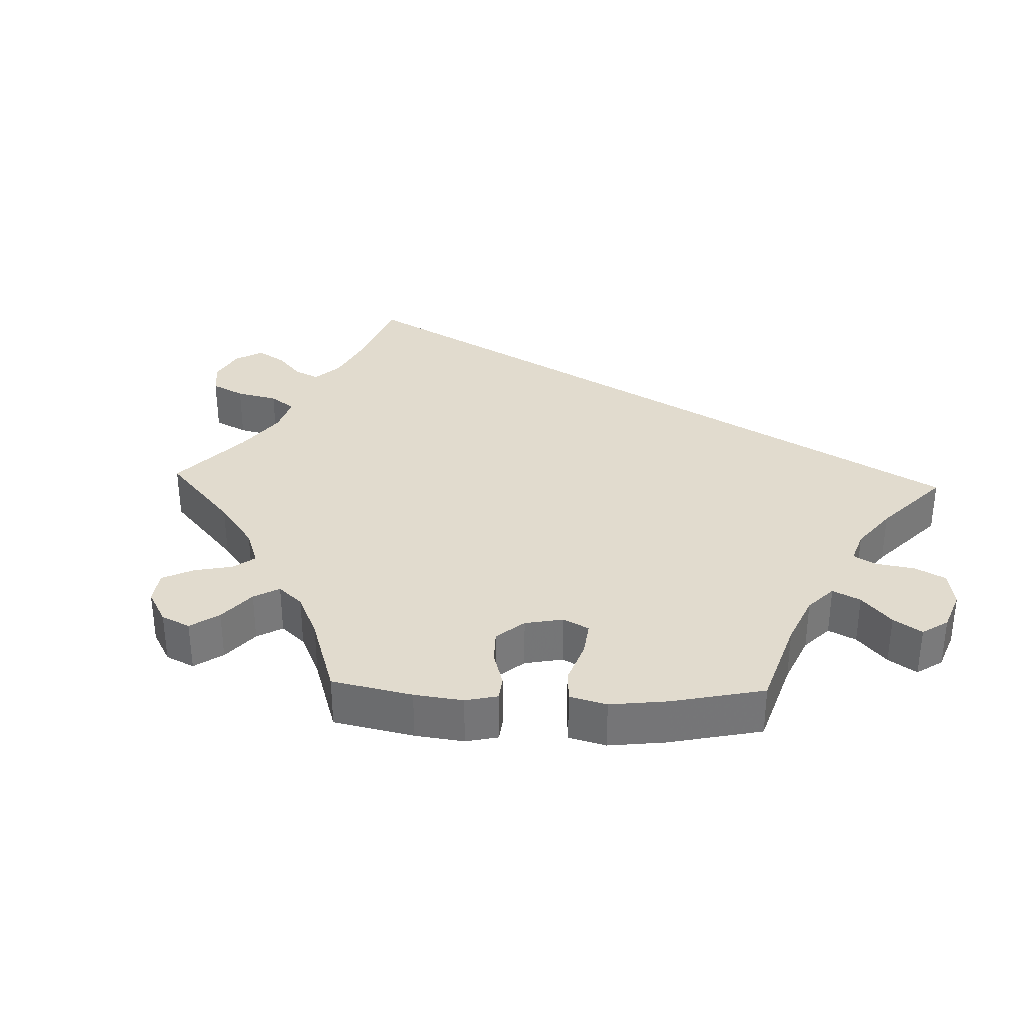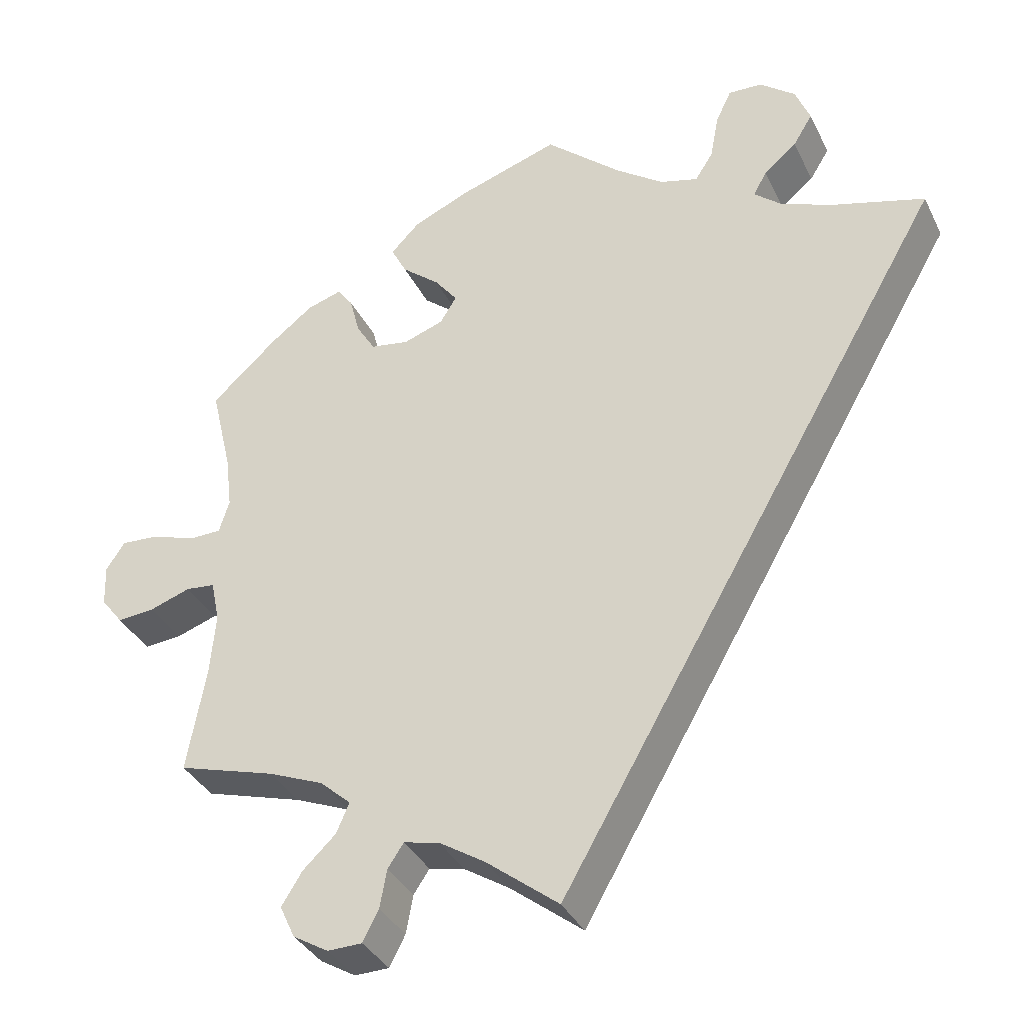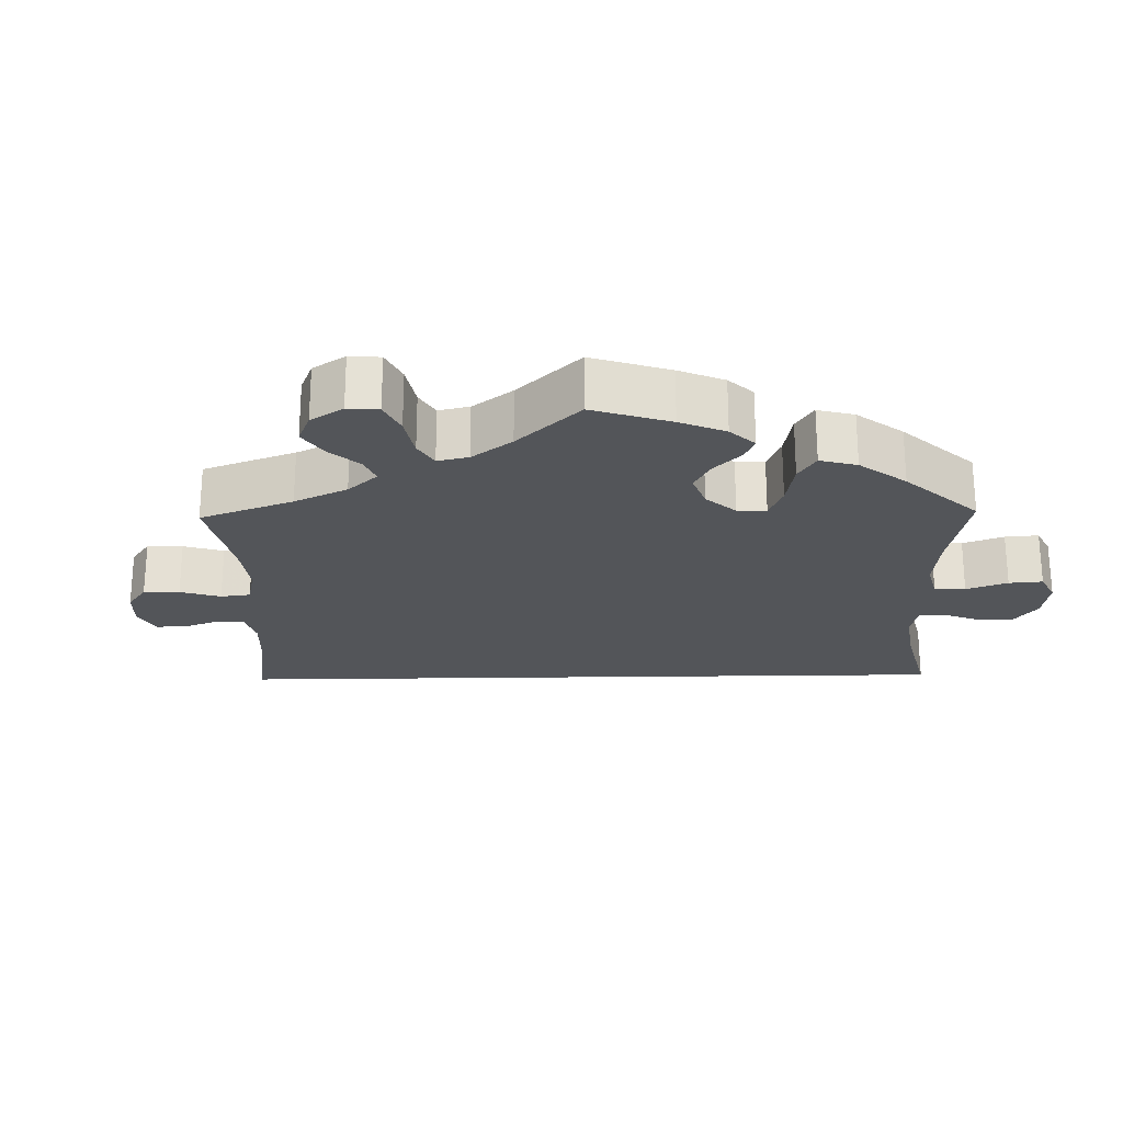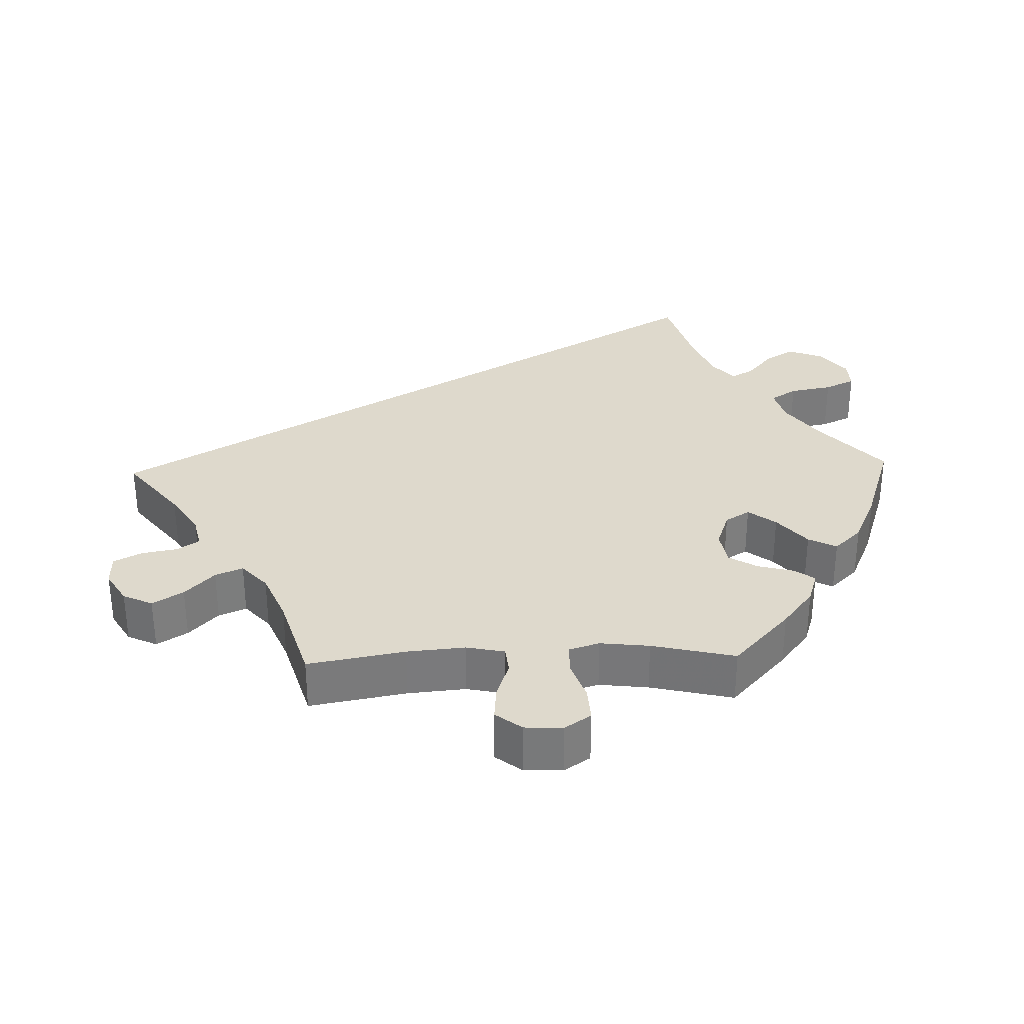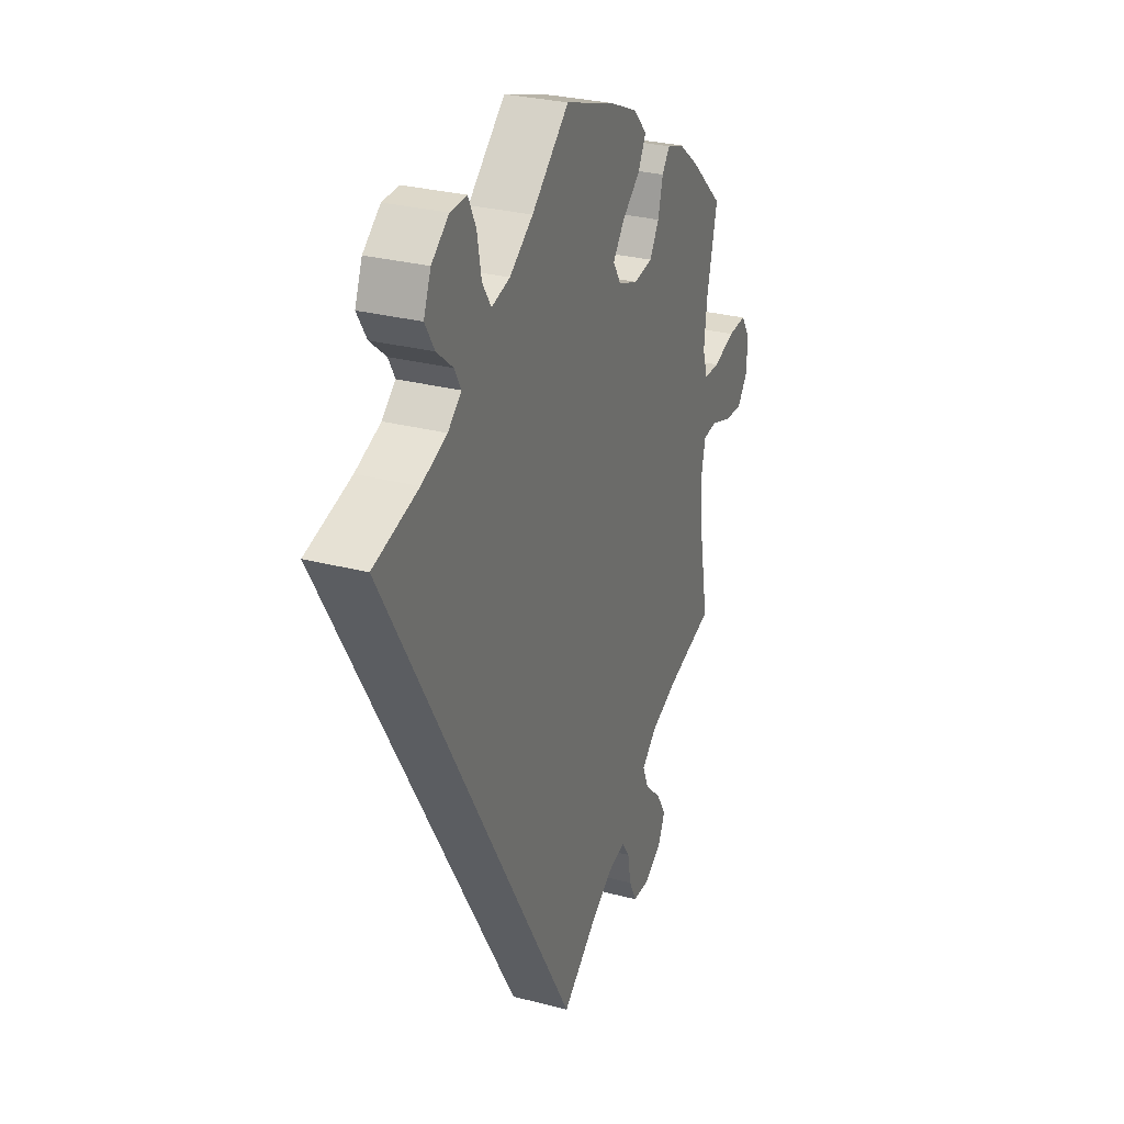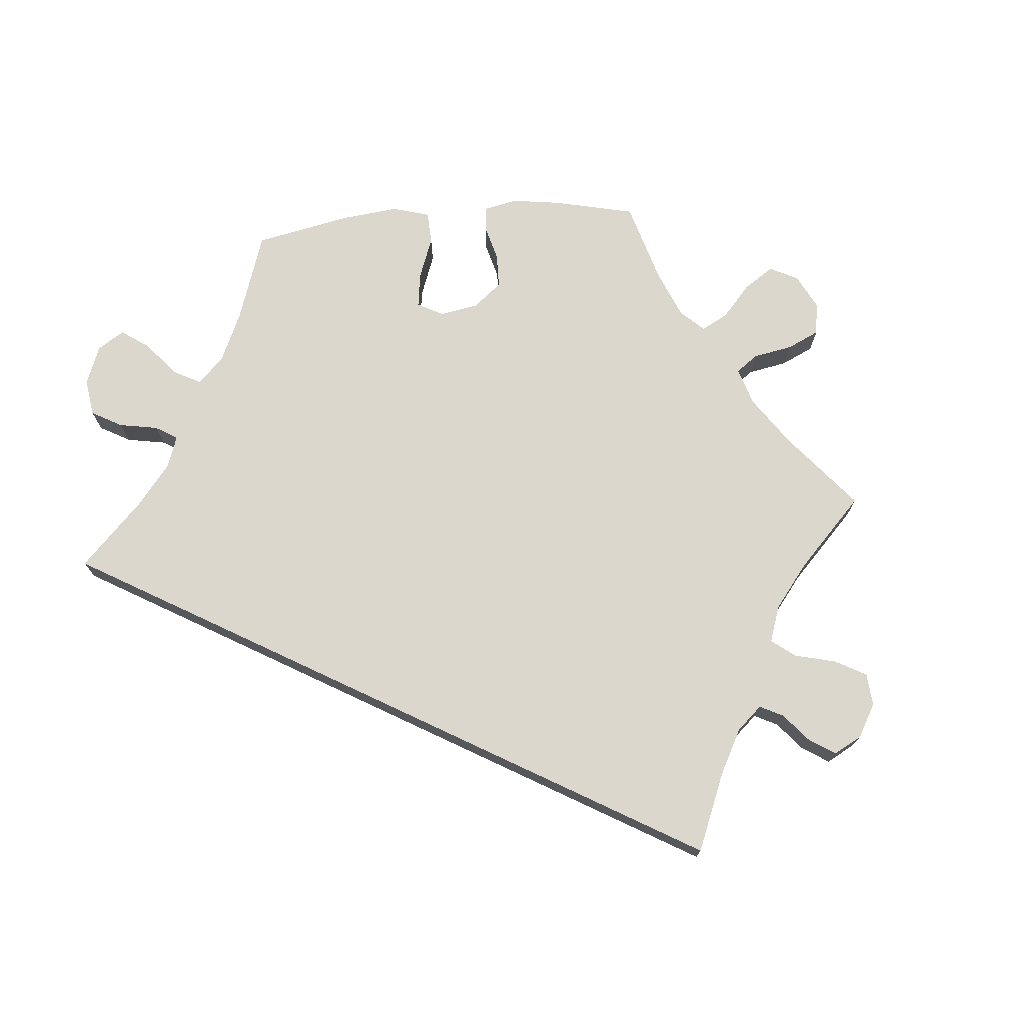
<metadata>
{"format":"obj","ext":"obj","renderer":"f3d","projection":"perspective","resolution":1024,"background":"white","views":[{"elev":33.8,"azim":-28.1,"up":"+Y"},{"elev":-35.9,"azim":23.6,"up":"+Z"},{"elev":-24.1,"azim":-58.9,"up":"+Y"},{"elev":32.2,"azim":-91.8,"up":"+Y"},{"elev":28.8,"azim":111.4,"up":"+Z"},{"elev":73.4,"azim":145.1,"up":"+Y"}]}
</metadata>
<code>
v 0.001 0.07 -0.578
v -0.091 0.07 -0.506
v -0.149 0.07 -0.469
v -0.194 0.07 -0.459
v -0.214 0.07 -0.489
v -0.223 0.07 -0.538
v -0.243 0.07 -0.577
v -0.287 0.07 -0.578
v -0.332 0.07 -0.551
v -0.351 0.07 -0.51
v -0.325 0.07 -0.468
v -0.283 0.07 -0.428
v -0.267 0.07 -0.39
v -0.306 0.07 -0.355
v -0.376 0.07 -0.326
v -0.5 0.07 -0.289
v -0.476 0.07 -0.155
v -0.469 0.07 -0.075
v -0.48 0.07 -0.022
v -0.517 0.07 -0.018
v -0.569 0.07 -0.036
v -0.617 0.07 -0.04
v -0.645 0.07 -0.004
v -0.647 0.07 0.049
v -0.623 0.07 0.085
v -0.575 0.07 0.082
v -0.519 0.07 0.063
v -0.478 0.07 0.064
v -0.465 0.07 0.106
v -0.473 0.07 0.174
v -0.5 0.07 0.289
v -0.416 0.07 0.366
v -0.362 0.07 0.408
v -0.318 0.07 0.422
v -0.298 0.07 0.395
v -0.285 0.07 0.345
v -0.261 0.07 0.305
v -0.212 0.07 0.297
v -0.161 0.07 0.315
v -0.14 0.07 0.349
v -0.169 0.07 0.387
v -0.217 0.07 0.427
v -0.237 0.07 0.466
v -0.2 0.07 0.504
v -0.127 0.07 0.536
v 0 0.07 0.578
v 0.097 0.07 0.492
v 0.158 0.07 0.448
v 0.206 0.07 0.435
v 0.229 0.07 0.471
v 0.24 0.07 0.53
v 0.26 0.07 0.572
v 0.303 0.07 0.57
v 0.348 0.07 0.534
v 0.367 0.07 0.486
v 0.342 0.07 0.445
v 0.3 0.07 0.41
v 0.283 0.07 0.379
v 0.318 0.07 0.349
v 0.384 0.07 0.323
v 0.501 0.07 0.29
v 0.001 0 -0.578
v -0.091 0 -0.506
v -0.149 0 -0.469
v -0.194 0 -0.459
v -0.214 0 -0.489
v -0.223 0 -0.538
v -0.243 0 -0.577
v -0.287 0 -0.578
v -0.332 0 -0.551
v -0.351 0 -0.51
v -0.325 0 -0.468
v -0.283 0 -0.428
v -0.267 0 -0.39
v -0.306 0 -0.355
v -0.376 0 -0.326
v -0.5 0 -0.289
v -0.476 0 -0.155
v -0.469 0 -0.075
v -0.48 0 -0.022
v -0.517 0 -0.018
v -0.569 0 -0.036
v -0.617 0 -0.04
v -0.645 0 -0.004
v -0.647 0 0.049
v -0.623 0 0.085
v -0.575 0 0.082
v -0.519 0 0.063
v -0.478 0 0.064
v -0.465 0 0.106
v -0.473 0 0.174
v -0.5 0 0.289
v -0.416 0 0.366
v -0.362 0 0.408
v -0.318 0 0.422
v -0.298 0 0.395
v -0.285 0 0.345
v -0.261 0 0.305
v -0.212 0 0.297
v -0.161 0 0.315
v -0.14 0 0.349
v -0.169 0 0.387
v -0.217 0 0.427
v -0.237 0 0.466
v -0.2 0 0.504
v -0.127 0 0.536
v 0 0 0.578
v 0.097 0 0.492
v 0.158 0 0.448
v 0.206 0 0.435
v 0.229 0 0.471
v 0.24 0 0.53
v 0.26 0 0.572
v 0.303 0 0.57
v 0.348 0 0.534
v 0.367 0 0.486
v 0.342 0 0.445
v 0.3 0 0.41
v 0.283 0 0.379
v 0.318 0 0.349
v 0.384 0 0.323
v 0.501 0 0.29
f 60 61 1 2
f 59 60 2 3
f 58 59 3 4
f 57 58 4 5
f 54 55 56 57
f 54 57 5
f 53 54 5
f 50 51 52 53
f 49 50 53 5
f 48 49 5
f 47 48 5
f 46 47 5
f 41 42 43 44
f 40 41 44 45
f 33 34 35 36
f 33 36 37
f 30 31 32 33
f 29 30 33 37
f 28 29 37 38
f 24 25 26 27
f 24 27 28
f 23 24 28
f 20 21 22 23
f 19 20 23 28
f 18 19 28 38
f 15 16 17
f 14 15 17 18
f 13 14 18 38
f 9 10 11 12
f 9 12 13
f 8 9 13
f 5 6 7 8
f 5 8 13
f 40 45 46
f 40 46 5 13
f 39 40 13
f 13 38 39
f 63 62 122 121
f 64 63 121 120
f 65 64 120 119
f 66 65 119 118
f 118 117 116 115
f 66 118 115
f 66 115 114
f 114 113 112 111
f 66 114 111 110
f 66 110 109
f 66 109 108
f 66 108 107
f 105 104 103 102
f 106 105 102 101
f 97 96 95 94
f 98 97 94
f 94 93 92 91
f 98 94 91 90
f 99 98 90 89
f 88 87 86 85
f 89 88 85
f 89 85 84
f 84 83 82 81
f 89 84 81 80
f 99 89 80 79
f 78 77 76
f 79 78 76 75
f 99 79 75 74
f 73 72 71 70
f 74 73 70
f 74 70 69
f 69 68 67 66
f 74 69 66
f 107 106 101
f 74 66 107 101
f 74 101 100
f 100 99 74
f 1 62 63 2
f 2 63 64 3
f 3 64 65 4
f 4 65 66 5
f 5 66 67 6
f 6 67 68 7
f 7 68 69 8
f 8 69 70 9
f 9 70 71 10
f 10 71 72 11
f 11 72 73 12
f 12 73 74 13
f 13 74 75 14
f 14 75 76 15
f 15 76 77 16
f 16 77 78 17
f 17 78 79 18
f 18 79 80 19
f 19 80 81 20
f 20 81 82 21
f 21 82 83 22
f 22 83 84 23
f 23 84 85 24
f 24 85 86 25
f 25 86 87 26
f 26 87 88 27
f 27 88 89 28
f 28 89 90 29
f 29 90 91 30
f 30 91 92 31
f 31 92 93 32
f 32 93 94 33
f 33 94 95 34
f 34 95 96 35
f 35 96 97 36
f 36 97 98 37
f 37 98 99 38
f 38 99 100 39
f 39 100 101 40
f 40 101 102 41
f 41 102 103 42
f 42 103 104 43
f 43 104 105 44
f 44 105 106 45
f 45 106 107 46
f 46 107 108 47
f 47 108 109 48
f 48 109 110 49
f 49 110 111 50
f 50 111 112 51
f 51 112 113 52
f 52 113 114 53
f 53 114 115 54
f 54 115 116 55
f 55 116 117 56
f 56 117 118 57
f 57 118 119 58
f 58 119 120 59
f 59 120 121 60
f 60 121 122 61
f 61 122 62 1

</code>
